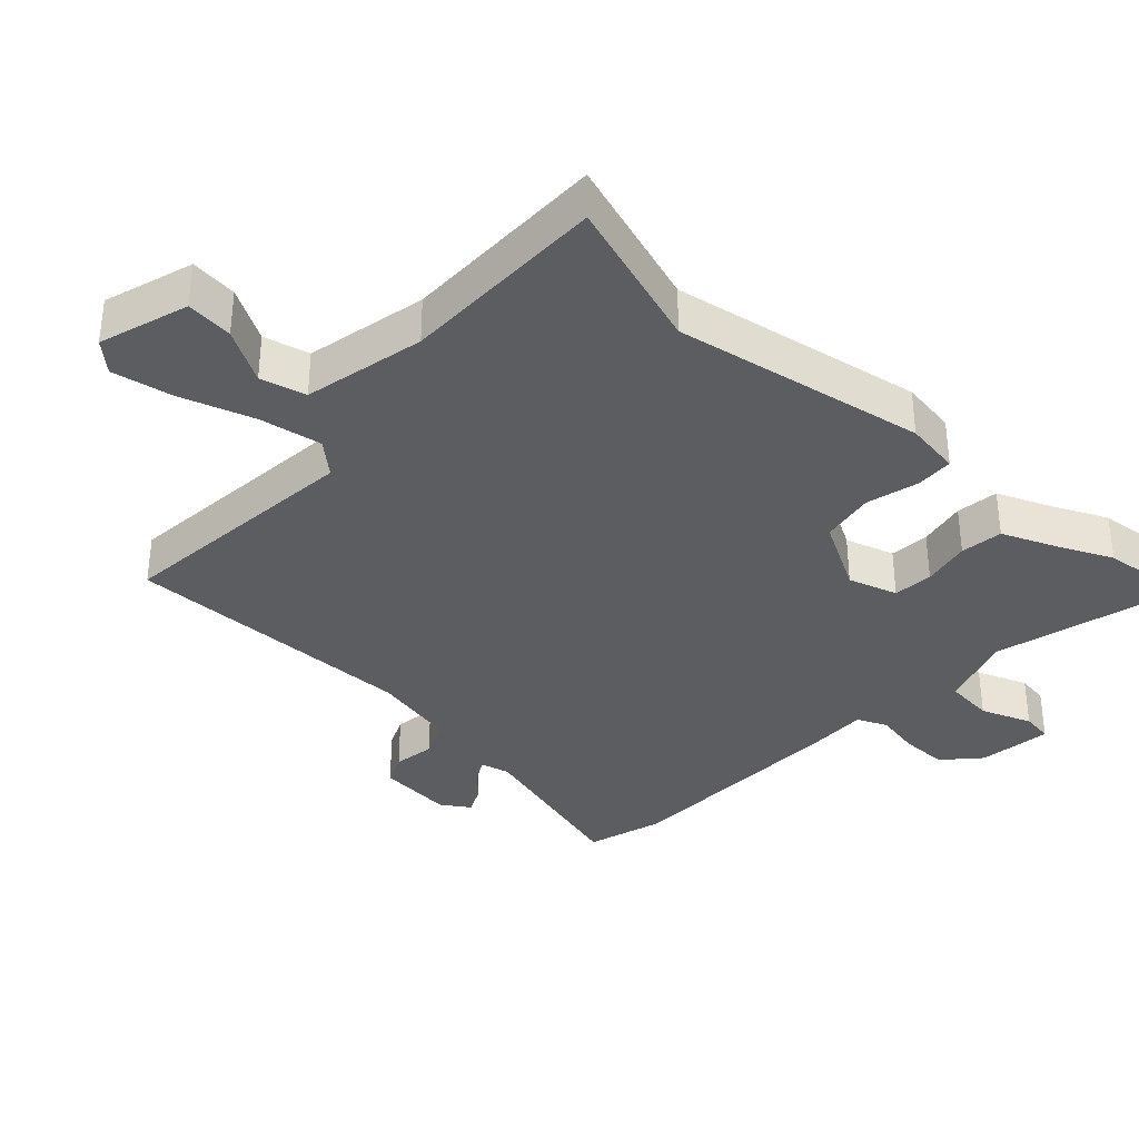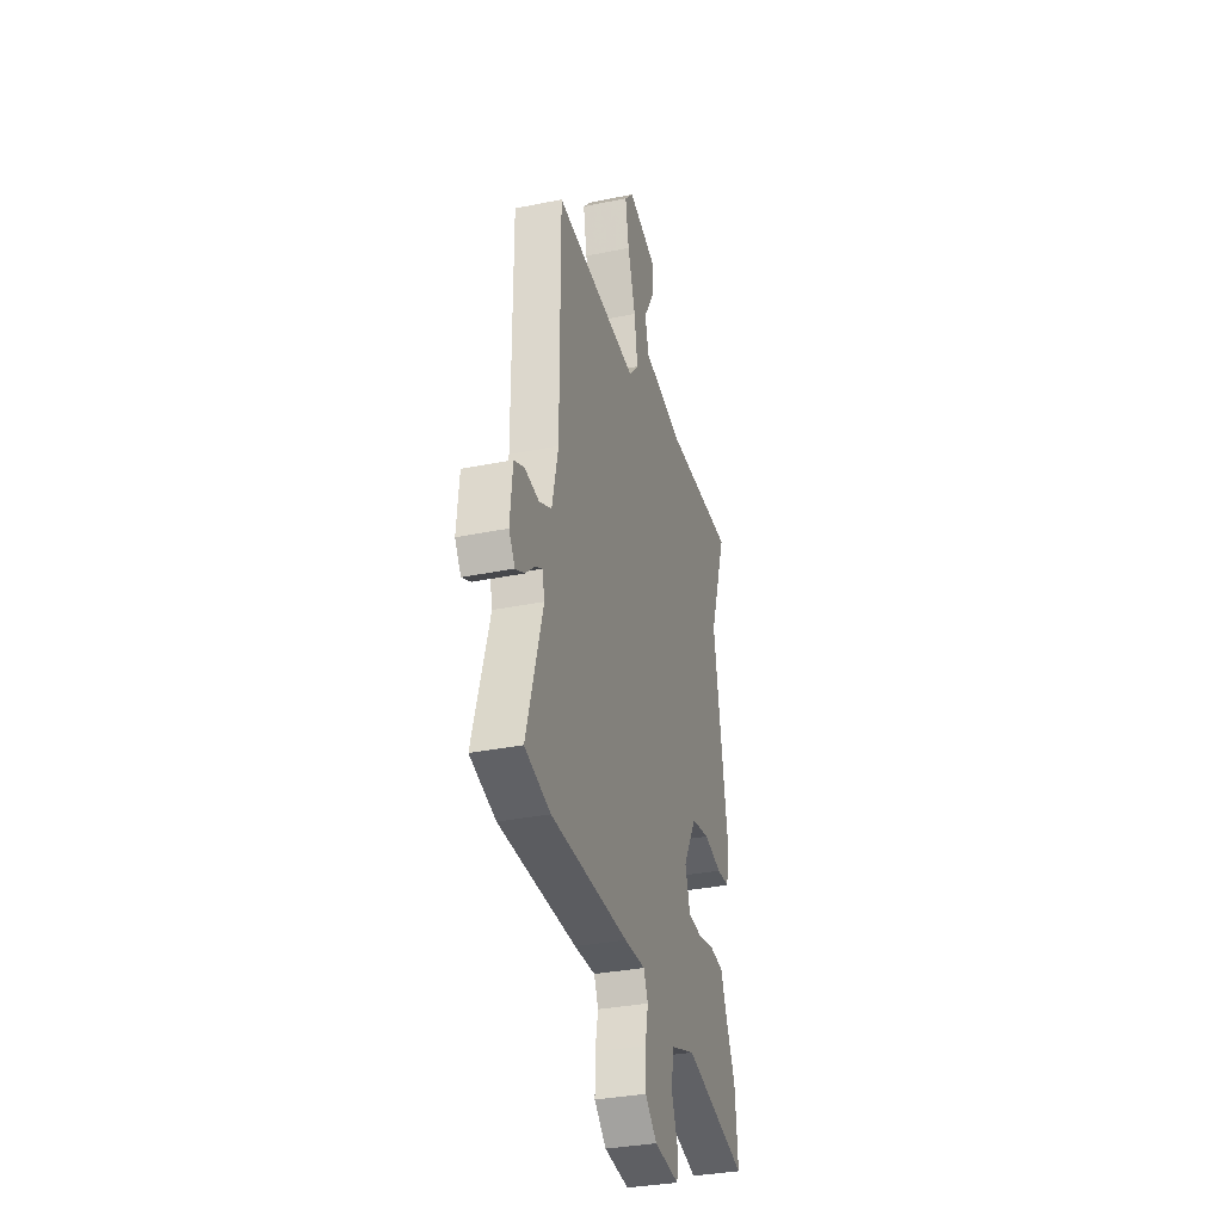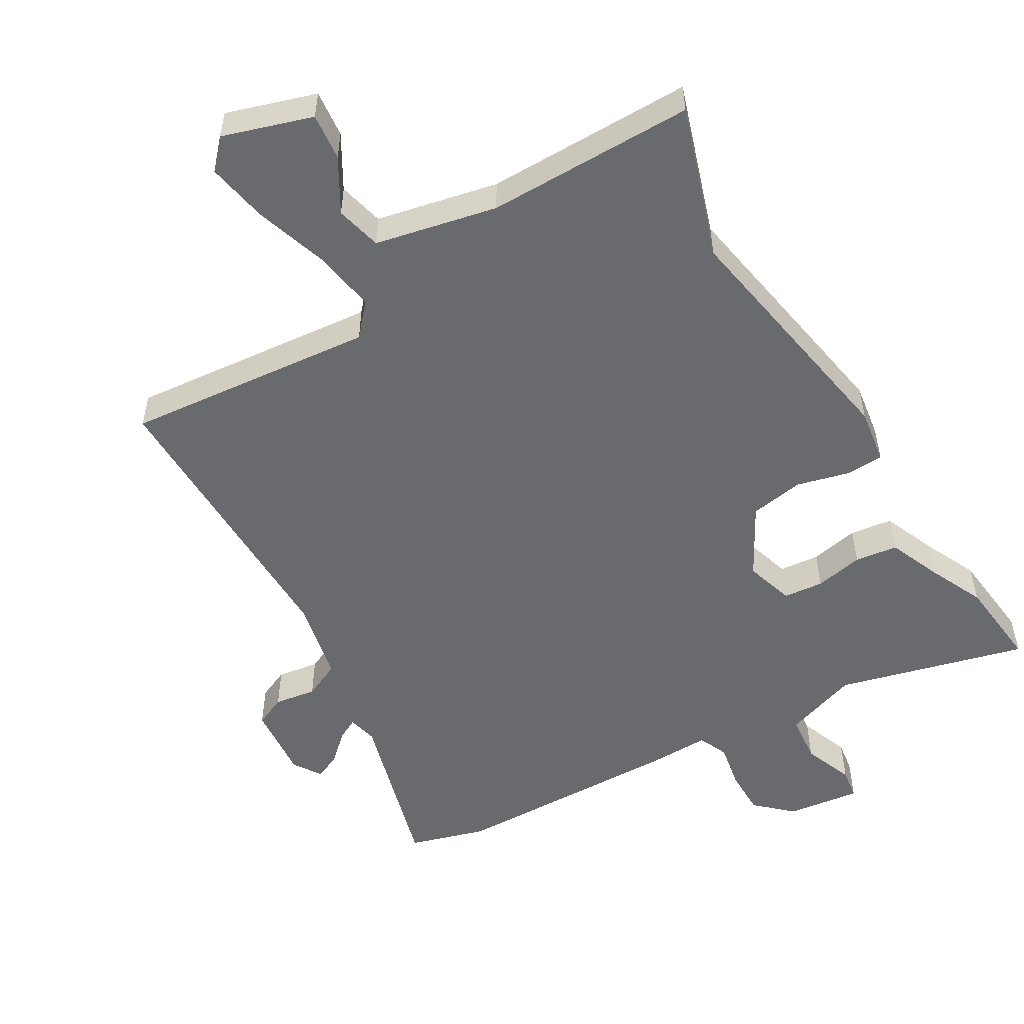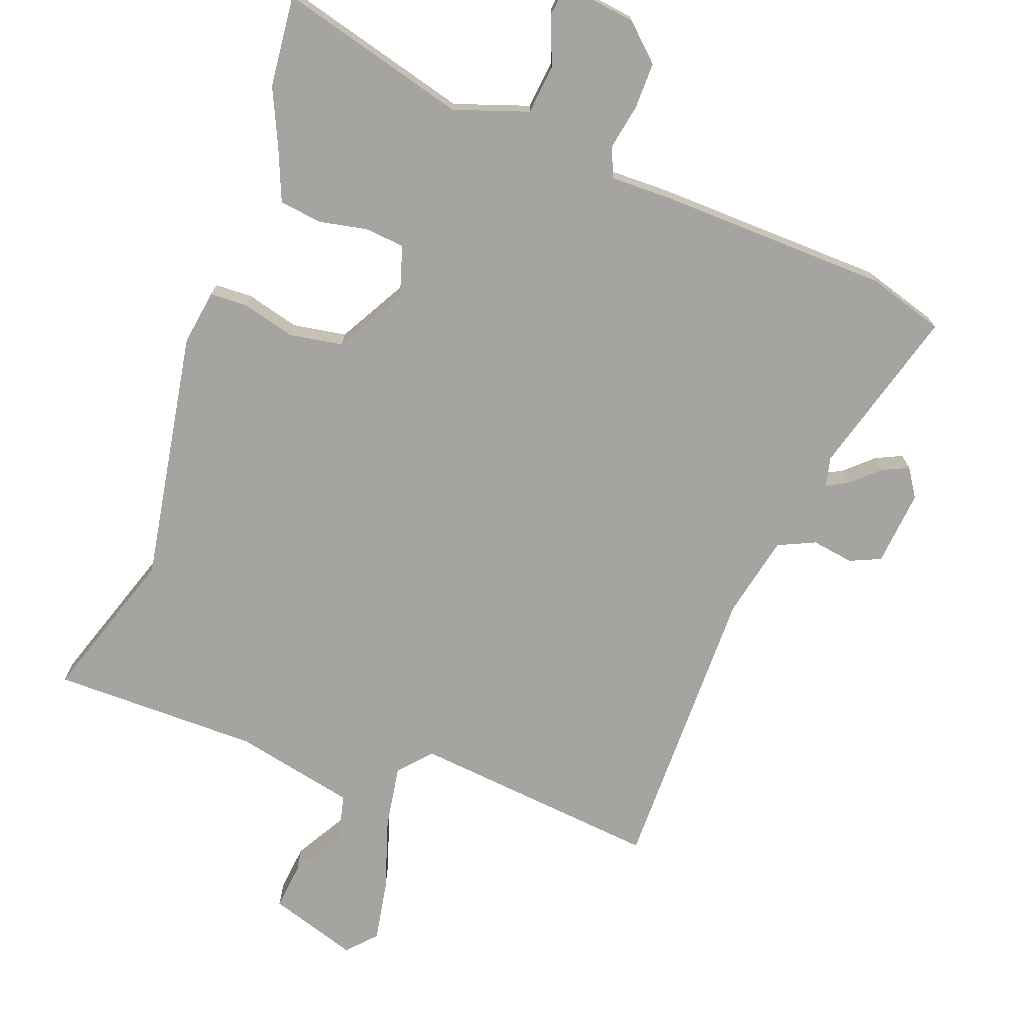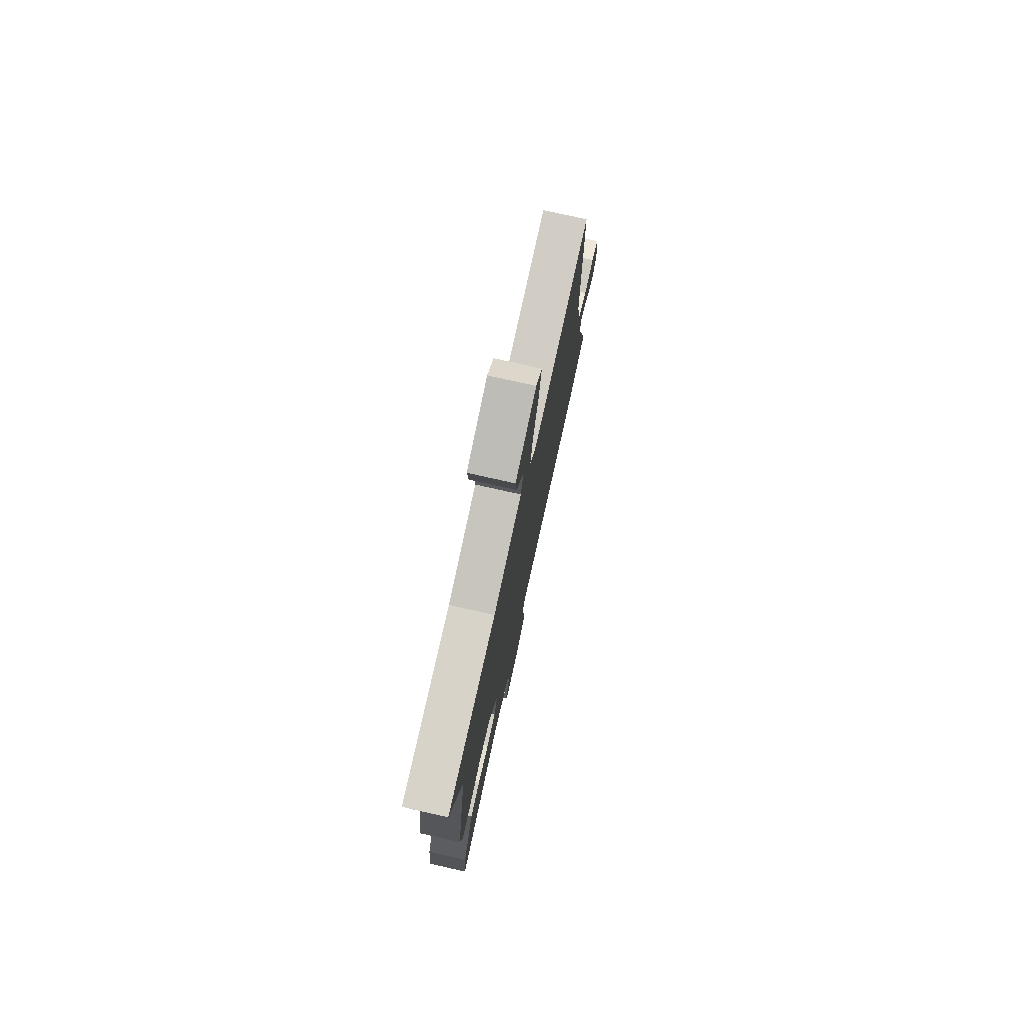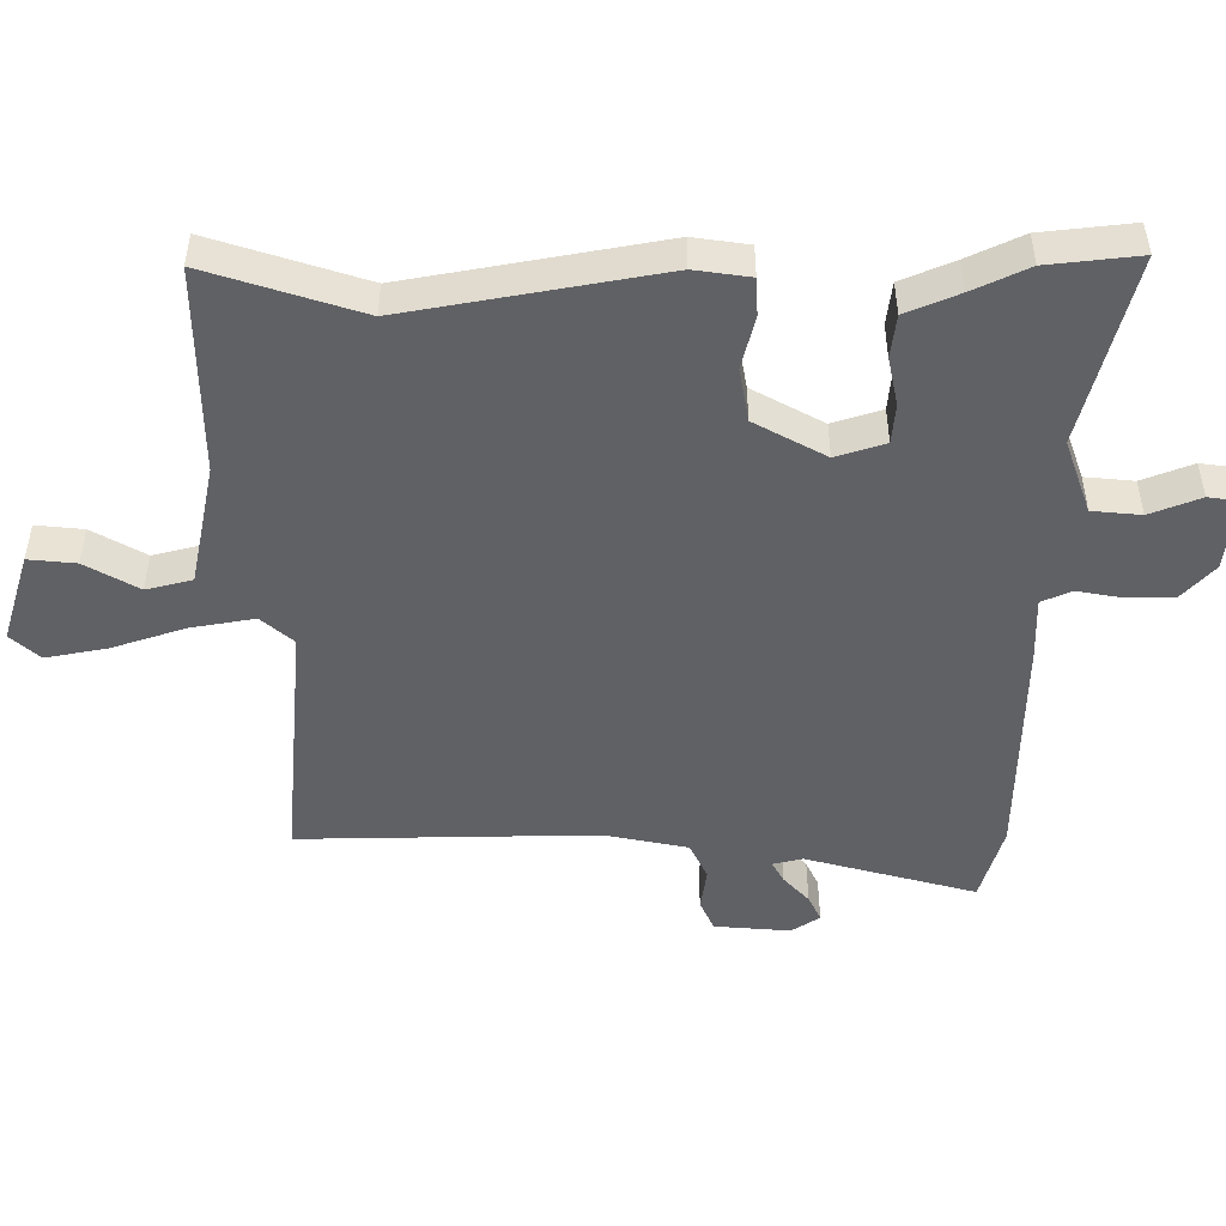
<metadata>
{"format":"obj","ext":"obj","renderer":"f3d","projection":"perspective","resolution":1024,"background":"white","views":[{"elev":-35.6,"azim":47.8,"up":"+Y"},{"elev":-32.9,"azim":-74.2,"up":"+Z"},{"elev":-53.0,"azim":31.0,"up":"+Y"},{"elev":-73.2,"azim":160.0,"up":"+Y"},{"elev":76.7,"azim":102.6,"up":"+Z"},{"elev":-49.1,"azim":90.9,"up":"+Y"}]}
</metadata>
<code>
v 0.513 0.07 0.538
v 0.437 0.07 0.313
v 0.499 0.07 -0.061
v 0.486 0.07 -0.143
v 0.43 0.07 -0.145
v 0.352 0.07 -0.124
v 0.272 0.07 -0.137
v 0.213 0.07 -0.241
v 0.235 0.07 -0.314
v 0.294 0.07 -0.32
v 0.366 0.07 -0.306
v 0.429 0.07 -0.315
v 0.461 0.07 -0.394
v 0.498 0.07 -0.476
v 0.511 0.07 -0.611
v 0.232 0.07 -0.535
v 0.122 0.07 -0.572
v 0.114 0.07 -0.644
v 0.142 0.07 -0.719
v 0.135 0.07 -0.765
v 0.026 0.07 -0.75
v -0.026 0.07 -0.701
v -0.025 0.07 -0.632
v -0.012 0.07 -0.565
v -0.031 0.07 -0.521
v -0.123 0.07 -0.522
v -0.465 0.07 -0.511
v -0.578 0.07 -0.476
v -0.506 0.07 -0.226
v -0.516 0.07 -0.182
v -0.548 0.07 -0.199
v -0.589 0.07 -0.236
v -0.628 0.07 -0.254
v -0.655 0.07 -0.212
v -0.644 0.07 -0.1
v -0.598 0.07 -0.08
v -0.536 0.07 -0.09
v -0.481 0.07 -0.065
v -0.454 0.07 0.057
v -0.455 0.07 0.496
v -0.085 0.07 0.457
v -0.043 0.07 0.504
v -0.058 0.07 0.598
v -0.092 0.07 0.706
v -0.108 0.07 0.797
v -0.069 0.07 0.839
v 0.063 0.07 0.796
v 0.055 0.07 0.726
v 0.009 0.07 0.648
v 0.025 0.07 0.58
v 0.205 0.07 0.54
v 0.513 0 0.538
v 0.437 0 0.313
v 0.499 0 -0.061
v 0.486 0 -0.143
v 0.43 0 -0.145
v 0.352 0 -0.124
v 0.272 0 -0.137
v 0.213 0 -0.241
v 0.235 0 -0.314
v 0.294 0 -0.32
v 0.366 0 -0.306
v 0.429 0 -0.315
v 0.461 0 -0.394
v 0.498 0 -0.476
v 0.511 0 -0.611
v 0.232 0 -0.535
v 0.122 0 -0.572
v 0.114 0 -0.644
v 0.142 0 -0.719
v 0.135 0 -0.765
v 0.026 0 -0.75
v -0.026 0 -0.701
v -0.025 0 -0.632
v -0.012 0 -0.565
v -0.031 0 -0.521
v -0.123 0 -0.522
v -0.465 0 -0.511
v -0.578 0 -0.476
v -0.506 0 -0.226
v -0.516 0 -0.182
v -0.548 0 -0.199
v -0.589 0 -0.236
v -0.628 0 -0.254
v -0.655 0 -0.212
v -0.644 0 -0.1
v -0.598 0 -0.08
v -0.536 0 -0.09
v -0.481 0 -0.065
v -0.454 0 0.057
v -0.455 0 0.496
v -0.085 0 0.457
v -0.043 0 0.504
v -0.058 0 0.598
v -0.092 0 0.706
v -0.108 0 0.797
v -0.069 0 0.839
v 0.063 0 0.796
v 0.055 0 0.726
v 0.009 0 0.648
v 0.025 0 0.58
v 0.205 0 0.54
f 46 47 48 49
f 46 49 50
f 43 44 45 46
f 42 43 46 50
f 41 42 50 51
f 39 40 41
f 38 39 41 51
f 34 35 36 37
f 34 37 38
f 31 32 33 34
f 30 31 34 38
f 29 30 38 51
f 25 26 27 28
f 25 28 29 51
f 21 22 23 24
f 19 20 21 24
f 18 19 24 25
f 17 18 25 51
f 13 14 15 16
f 10 11 12 13
f 9 10 13 16
f 8 9 16 17
f 3 4 5 6
f 2 3 6 7
f 1 2 7 8
f 8 17 51
f 1 8 51
f 100 99 98 97
f 101 100 97
f 97 96 95 94
f 101 97 94 93
f 102 101 93 92
f 92 91 90
f 102 92 90 89
f 88 87 86 85
f 89 88 85
f 85 84 83 82
f 89 85 82 81
f 102 89 81 80
f 79 78 77 76
f 102 80 79 76
f 75 74 73 72
f 75 72 71 70
f 76 75 70 69
f 102 76 69 68
f 67 66 65 64
f 64 63 62 61
f 67 64 61 60
f 68 67 60 59
f 57 56 55 54
f 58 57 54 53
f 59 58 53 52
f 102 68 59
f 102 59 52
f 1 52 53 2
f 2 53 54 3
f 3 54 55 4
f 4 55 56 5
f 5 56 57 6
f 6 57 58 7
f 7 58 59 8
f 8 59 60 9
f 9 60 61 10
f 10 61 62 11
f 11 62 63 12
f 12 63 64 13
f 13 64 65 14
f 14 65 66 15
f 15 66 67 16
f 16 67 68 17
f 17 68 69 18
f 18 69 70 19
f 19 70 71 20
f 20 71 72 21
f 21 72 73 22
f 22 73 74 23
f 23 74 75 24
f 24 75 76 25
f 25 76 77 26
f 26 77 78 27
f 27 78 79 28
f 28 79 80 29
f 29 80 81 30
f 30 81 82 31
f 31 82 83 32
f 32 83 84 33
f 33 84 85 34
f 34 85 86 35
f 35 86 87 36
f 36 87 88 37
f 37 88 89 38
f 38 89 90 39
f 39 90 91 40
f 40 91 92 41
f 41 92 93 42
f 42 93 94 43
f 43 94 95 44
f 44 95 96 45
f 45 96 97 46
f 46 97 98 47
f 47 98 99 48
f 48 99 100 49
f 49 100 101 50
f 50 101 102 51
f 51 102 52 1

</code>
